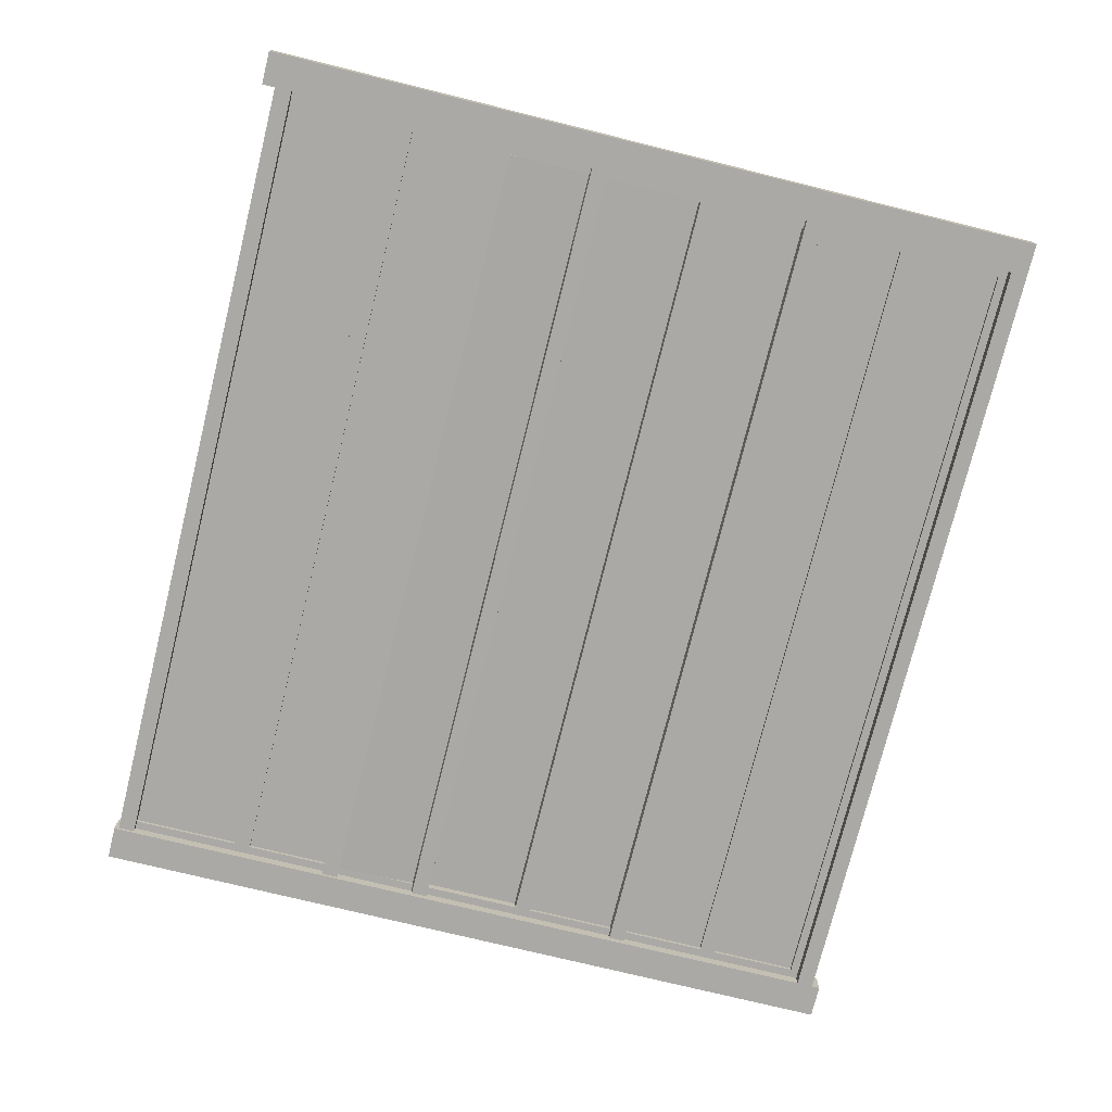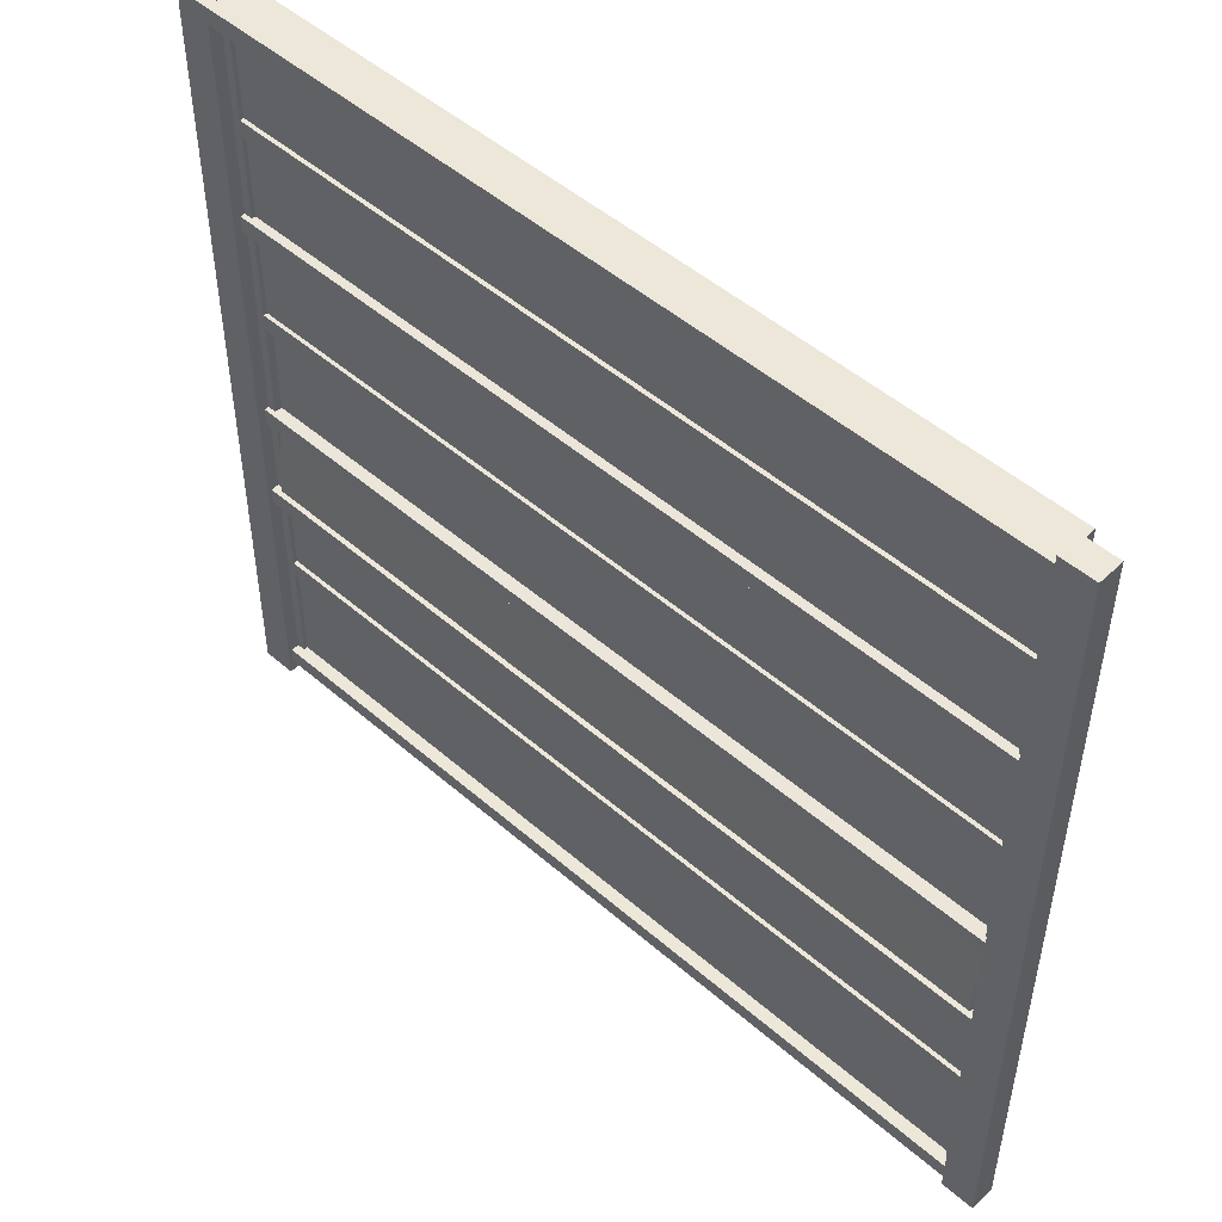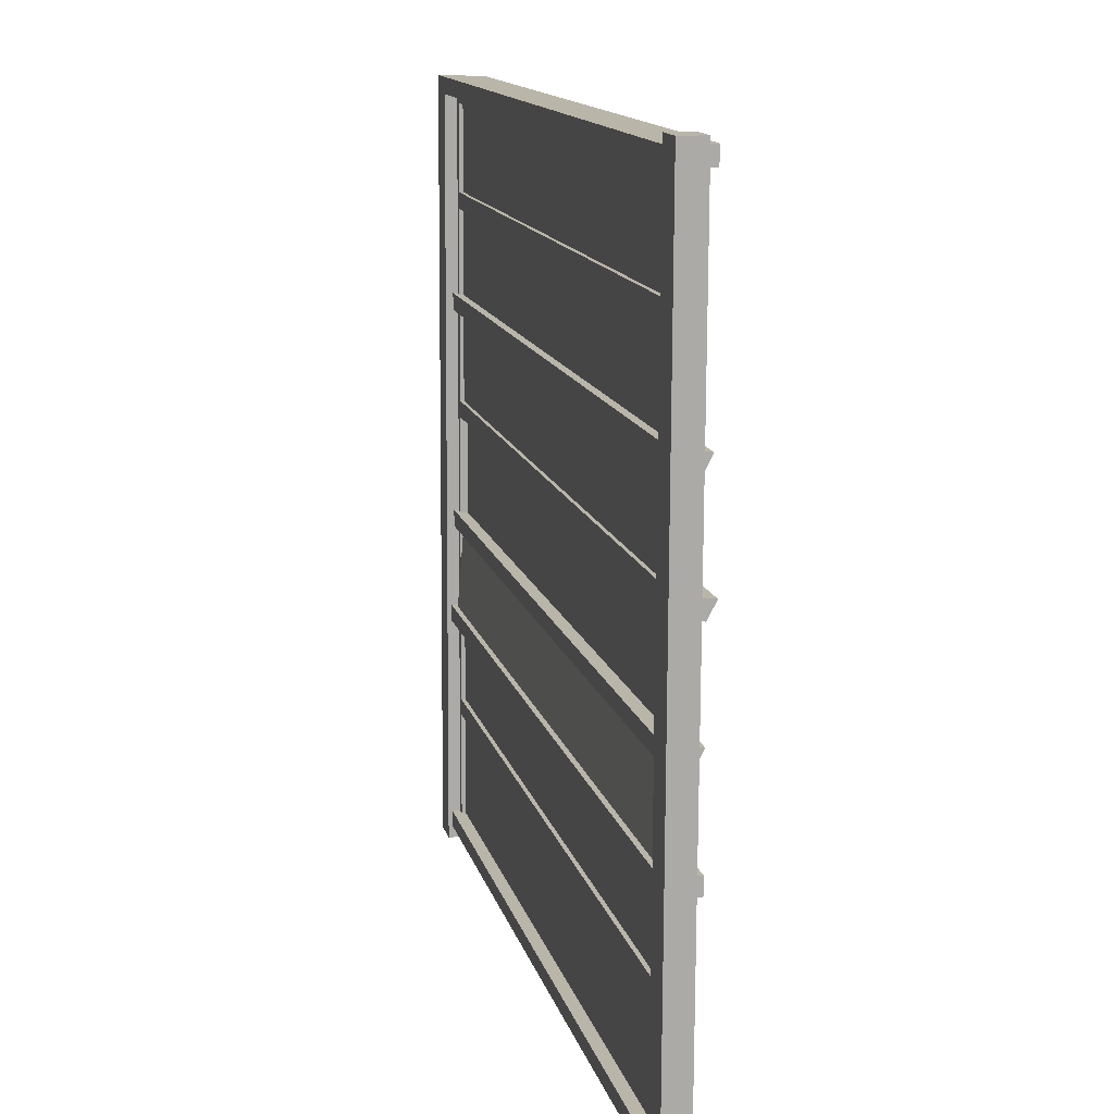
<metadata>
{"format":"obj","ext":"obj","renderer":"f3d","projection":"perspective","resolution":1024,"background":"white","views":[{"elev":-74.9,"azim":-103.9,"up":"+Y"},{"elev":49.7,"azim":43.2,"up":"+Z"},{"elev":13.7,"azim":76.4,"up":"+Z"}]}
</metadata>
<code>
v -0.1128 0.4762 -1.199
v -0.1126 0.5052 -1.199
v 0.5971 0.4994 -1.199
v 0.5969 0.4705 -1.199
v 0.5971 0.4995 -1.185
v -0.1126 0.5053 -1.185
v -0.1128 0.4763 -1.184
v 0.5969 0.4705 -1.185
v 0.5971 0.4994 -1.199
v 0.5971 0.4995 -1.185
v 0.5969 0.4705 -1.185
v 0.5969 0.4705 -1.199
v -0.1128 0.4763 -1.184
v -0.1126 0.5053 -1.185
v -0.1126 0.5052 -1.199
v -0.1128 0.4762 -1.199
v 0.5969 0.4705 -1.185
v -0.1128 0.4763 -1.184
v -0.1128 0.4762 -1.199
v 0.5969 0.4705 -1.199
v -0.1126 0.5052 -1.199
v -0.1126 0.5053 -1.185
v 0.5971 0.4995 -1.185
v 0.5971 0.4994 -1.199
v 0.5968 0.4769 -1.38
v 0.5969 0.4914 -1.38
v 0.5973 0.4943 -0.7214
v 0.5972 0.4798 -0.7214
v 0.5828 0.4944 -0.7214
v 0.5824 0.4915 -1.38
v 0.5823 0.477 -1.38
v 0.5827 0.4799 -0.7214
v 0.5973 0.4943 -0.7214
v 0.5828 0.4944 -0.7214
v 0.5827 0.4799 -0.7214
v 0.5972 0.4798 -0.7214
v 0.5823 0.477 -1.38
v 0.5824 0.4915 -1.38
v 0.5969 0.4914 -1.38
v 0.5968 0.4769 -1.38
v 0.5827 0.4799 -0.7214
v 0.5823 0.477 -1.38
v 0.5968 0.4769 -1.38
v 0.5972 0.4798 -0.7214
v 0.5969 0.4914 -1.38
v 0.5824 0.4915 -1.38
v 0.5828 0.4944 -0.7214
v 0.5973 0.4943 -0.7214
v -0.1127 0.4804 -0.9179
v -0.1125 0.5006 -0.9209
v 0.5972 0.4949 -0.9213
v 0.597 0.4746 -0.9183
v 0.5973 0.5022 -0.9069
v -0.1124 0.5079 -0.9065
v -0.1126 0.4804 -0.9035
v 0.5971 0.4747 -0.9039
v 0.5972 0.4949 -0.9213
v 0.5973 0.5022 -0.9069
v 0.5971 0.4747 -0.9039
v 0.597 0.4746 -0.9183
v -0.1126 0.4804 -0.9035
v -0.1124 0.5079 -0.9065
v -0.1125 0.5006 -0.9209
v -0.1127 0.4804 -0.9179
v 0.5971 0.4747 -0.9039
v -0.1126 0.4804 -0.9035
v -0.1127 0.4804 -0.9179
v 0.597 0.4746 -0.9183
v -0.1125 0.5006 -0.9209
v -0.1124 0.5079 -0.9065
v 0.5973 0.5022 -0.9069
v 0.5972 0.4949 -0.9213
v -0.1127 0.4843 -1.012
v -0.1125 0.5046 -1.015
v 0.5972 0.4988 -1.015
v 0.597 0.4785 -1.013
v 0.5973 0.5061 -1.001
v -0.1124 0.5119 -1.001
v -0.1127 0.4844 -0.9976
v 0.597 0.4786 -0.998
v 0.5972 0.4988 -1.015
v 0.5973 0.5061 -1.001
v 0.597 0.4786 -0.998
v 0.597 0.4785 -1.013
v -0.1127 0.4844 -0.9976
v -0.1124 0.5119 -1.001
v -0.1125 0.5046 -1.015
v -0.1127 0.4843 -1.012
v 0.597 0.4786 -0.998
v -0.1127 0.4844 -0.9976
v -0.1127 0.4843 -1.012
v 0.597 0.4785 -1.013
v -0.1125 0.5046 -1.015
v -0.1124 0.5119 -1.001
v 0.5973 0.5061 -1.001
v 0.5972 0.4988 -1.015
v -0.12 0.4796 -1.112
v -0.1198 0.4998 -1.115
v 0.5898 0.4941 -1.115
v 0.5897 0.4738 -1.112
v 0.5899 0.5014 -1.101
v -0.1198 0.5071 -1.101
v -0.12 0.4796 -1.098
v 0.5897 0.4739 -1.098
v 0.5898 0.4941 -1.115
v 0.5899 0.5014 -1.101
v 0.5897 0.4739 -1.098
v 0.5897 0.4738 -1.112
v -0.12 0.4796 -1.098
v -0.1198 0.5071 -1.101
v -0.1198 0.4998 -1.115
v -0.12 0.4796 -1.112
v 0.5897 0.4739 -1.098
v -0.12 0.4796 -1.098
v -0.12 0.4796 -1.112
v 0.5897 0.4738 -1.112
v -0.1198 0.4998 -1.115
v -0.1198 0.5071 -1.101
v 0.5899 0.5014 -1.101
v 0.5898 0.4941 -1.115
v -0.1056 0.483 -1.286
v -0.1055 0.4975 -1.286
v 0.597 0.4918 -1.286
v 0.5969 0.4773 -1.286
v 0.597 0.4919 -1.272
v -0.1055 0.4976 -1.271
v -0.1056 0.4831 -1.271
v 0.5969 0.4774 -1.272
v 0.597 0.4918 -1.286
v 0.597 0.4919 -1.272
v 0.5969 0.4774 -1.272
v 0.5969 0.4773 -1.286
v -0.1056 0.4831 -1.271
v -0.1055 0.4976 -1.271
v -0.1055 0.4975 -1.286
v -0.1056 0.483 -1.286
v 0.5969 0.4774 -1.272
v -0.1056 0.4831 -1.271
v -0.1056 0.483 -1.286
v 0.5969 0.4773 -1.286
v -0.1055 0.4975 -1.286
v -0.1055 0.4976 -1.271
v 0.597 0.4919 -1.272
v 0.597 0.4918 -1.286
v -0.1056 0.4862 -1.384
v -0.1055 0.5007 -1.384
v 0.5969 0.495 -1.384
v 0.5968 0.4805 -1.384
v 0.597 0.4951 -1.37
v -0.1055 0.5008 -1.369
v -0.1056 0.4863 -1.369
v 0.5968 0.4806 -1.37
v 0.5969 0.495 -1.384
v 0.597 0.4951 -1.37
v 0.5968 0.4806 -1.37
v 0.5968 0.4805 -1.384
v -0.1056 0.4863 -1.369
v -0.1055 0.5008 -1.369
v -0.1055 0.5007 -1.384
v -0.1056 0.4862 -1.384
v 0.5968 0.4806 -1.37
v -0.1056 0.4863 -1.369
v -0.1056 0.4862 -1.384
v 0.5968 0.4805 -1.384
v -0.1055 0.5007 -1.384
v -0.1055 0.5008 -1.369
v 0.597 0.4951 -1.37
v 0.5969 0.495 -1.384
v -0.1198 0.4852 -0.8296
v -0.1197 0.4996 -0.8297
v 0.59 0.4939 -0.8301
v 0.5899 0.4794 -0.83
v 0.59 0.4939 -0.8156
v -0.1197 0.4997 -0.8152
v -0.1198 0.4852 -0.8151
v 0.5899 0.4795 -0.8155
v 0.59 0.4939 -0.8301
v 0.59 0.4939 -0.8156
v 0.5899 0.4795 -0.8155
v 0.5899 0.4794 -0.83
v -0.1198 0.4852 -0.8151
v -0.1197 0.4997 -0.8152
v -0.1197 0.4996 -0.8297
v -0.1198 0.4852 -0.8296
v 0.5899 0.4795 -0.8155
v -0.1198 0.4852 -0.8151
v -0.1198 0.4852 -0.8296
v 0.5899 0.4794 -0.83
v -0.1197 0.4996 -0.8297
v -0.1197 0.4997 -0.8152
v 0.59 0.4939 -0.8156
v 0.59 0.4939 -0.8301
v -0.1197 0.4856 -0.7391
v -0.1196 0.5 -0.7391
v 0.5901 0.4943 -0.7395
v 0.5899 0.4798 -0.7395
v 0.5901 0.4943 -0.7251
v -0.1196 0.5001 -0.7247
v -0.1197 0.4856 -0.7246
v 0.59 0.4799 -0.725
v 0.5901 0.4943 -0.7395
v 0.5901 0.4943 -0.7251
v 0.59 0.4799 -0.725
v 0.5899 0.4798 -0.7395
v -0.1197 0.4856 -0.7246
v -0.1196 0.5001 -0.7247
v -0.1196 0.5 -0.7391
v -0.1197 0.4856 -0.7391
v 0.59 0.4799 -0.725
v -0.1197 0.4856 -0.7246
v -0.1197 0.4856 -0.7391
v 0.5899 0.4798 -0.7395
v -0.1196 0.5 -0.7391
v -0.1196 0.5001 -0.7247
v 0.5901 0.4943 -0.7251
v 0.5901 0.4943 -0.7395
v -0.1057 0.4826 -1.387
v -0.1055 0.4971 -1.387
v -0.1051 0.5 -0.7283
v -0.1053 0.4855 -0.7282
v -0.1196 0.5001 -0.7283
v -0.12 0.4972 -1.387
v -0.1201 0.4827 -1.387
v -0.1197 0.4856 -0.7282
v -0.1051 0.5 -0.7283
v -0.1196 0.5001 -0.7283
v -0.1197 0.4856 -0.7282
v -0.1053 0.4855 -0.7282
v -0.1201 0.4827 -1.387
v -0.12 0.4972 -1.387
v -0.1055 0.4971 -1.387
v -0.1057 0.4826 -1.387
v -0.1197 0.4856 -0.7282
v -0.1201 0.4827 -1.387
v -0.1057 0.4826 -1.387
v -0.1053 0.4855 -0.7282
v -0.1055 0.4971 -1.387
v -0.12 0.4972 -1.387
v -0.1196 0.5001 -0.7283
v -0.1051 0.5 -0.7283
v 0.5826 0.4827 -0.9133
v -0.1053 0.4883 -0.9129
v -0.1053 0.4955 -0.9129
v 0.5827 0.4899 -0.9133
v -0.1052 0.496 -0.8188
v -0.1053 0.4887 -0.8188
v 0.5827 0.4831 -0.8192
v 0.5827 0.4904 -0.8192
v -0.1053 0.4955 -0.9129
v -0.1052 0.496 -0.8188
v 0.5827 0.4904 -0.8192
v 0.5827 0.4899 -0.9133
v 0.5827 0.4831 -0.8192
v -0.1053 0.4887 -0.8188
v -0.1053 0.4883 -0.9129
v 0.5826 0.4827 -0.9133
v 0.5827 0.4904 -0.8192
v 0.5827 0.4831 -0.8192
v 0.5826 0.4827 -0.9133
v 0.5827 0.4899 -0.9133
v -0.1053 0.4883 -0.9129
v -0.1053 0.4887 -0.8188
v -0.1052 0.496 -0.8188
v -0.1053 0.4955 -0.9129
v 0.5824 0.4742 -1.196
v -0.1056 0.4798 -1.195
v -0.1055 0.4943 -1.195
v 0.5825 0.4887 -1.196
v -0.1054 0.4947 -1.101
v -0.1055 0.4875 -1.101
v 0.5825 0.4819 -1.102
v 0.5826 0.4891 -1.102
v -0.1055 0.4943 -1.195
v -0.1054 0.4947 -1.101
v 0.5826 0.4891 -1.102
v 0.5825 0.4887 -1.196
v 0.5825 0.4819 -1.102
v -0.1055 0.4875 -1.101
v -0.1056 0.4798 -1.195
v 0.5824 0.4742 -1.196
v 0.5826 0.4891 -1.102
v 0.5825 0.4819 -1.102
v 0.5824 0.4742 -1.196
v 0.5825 0.4887 -1.196
v -0.1056 0.4798 -1.195
v -0.1055 0.4875 -1.101
v -0.1054 0.4947 -1.101
v -0.1055 0.4943 -1.195
v 0.5824 0.4811 -1.283
v -0.1056 0.4867 -1.282
v -0.1055 0.4939 -1.282
v 0.5825 0.4883 -1.283
v -0.1055 0.4943 -1.188
v -0.1055 0.4871 -1.188
v 0.5825 0.4815 -1.188
v 0.5825 0.4887 -1.189
v -0.1055 0.4939 -1.282
v -0.1055 0.4943 -1.188
v 0.5825 0.4887 -1.189
v 0.5825 0.4883 -1.283
v 0.5825 0.4815 -1.188
v -0.1055 0.4871 -1.188
v -0.1056 0.4867 -1.282
v 0.5824 0.4811 -1.283
v 0.5825 0.4887 -1.189
v 0.5825 0.4815 -1.188
v 0.5824 0.4811 -1.283
v 0.5825 0.4883 -1.283
v -0.1056 0.4867 -1.282
v -0.1055 0.4871 -1.188
v -0.1055 0.4943 -1.188
v -0.1055 0.4939 -1.282
v 0.5823 0.4807 -1.377
v -0.1056 0.4863 -1.376
v -0.1056 0.4935 -1.376
v 0.5824 0.4879 -1.377
v -0.1055 0.4939 -1.282
v -0.1056 0.4867 -1.282
v 0.5824 0.4811 -1.283
v 0.5825 0.4883 -1.283
v -0.1056 0.4935 -1.376
v -0.1055 0.4939 -1.282
v 0.5825 0.4883 -1.283
v 0.5824 0.4879 -1.377
v 0.5824 0.4811 -1.283
v -0.1056 0.4867 -1.282
v -0.1056 0.4863 -1.376
v 0.5823 0.4807 -1.377
v 0.5825 0.4883 -1.283
v 0.5824 0.4811 -1.283
v 0.5823 0.4807 -1.377
v 0.5824 0.4879 -1.377
v -0.1056 0.4863 -1.376
v -0.1056 0.4867 -1.282
v -0.1055 0.4939 -1.282
v -0.1056 0.4935 -1.376
v 0.5827 0.4831 -0.8264
v -0.1053 0.4887 -0.826
v -0.1052 0.4959 -0.826
v 0.5827 0.4903 -0.8264
v -0.1052 0.4963 -0.7319
v -0.1052 0.4891 -0.7319
v 0.5827 0.4835 -0.7323
v 0.5828 0.4907 -0.7323
v -0.1052 0.4959 -0.826
v -0.1052 0.4963 -0.7319
v 0.5828 0.4907 -0.7323
v 0.5827 0.4903 -0.8264
v 0.5827 0.4835 -0.7323
v -0.1052 0.4891 -0.7319
v -0.1053 0.4887 -0.826
v 0.5827 0.4831 -0.8264
v 0.5828 0.4907 -0.7323
v 0.5827 0.4835 -0.7323
v 0.5827 0.4831 -0.8264
v 0.5827 0.4903 -0.8264
v -0.1053 0.4887 -0.826
v -0.1052 0.4891 -0.7319
v -0.1052 0.4963 -0.7319
v -0.1052 0.4959 -0.826
v 0.5826 0.4823 -1.007
v -0.1054 0.4879 -1.007
v -0.1053 0.4951 -1.007
v 0.5826 0.4895 -1.007
v -0.1053 0.4955 -0.9129
v -0.1053 0.4883 -0.9129
v 0.5826 0.4827 -0.9133
v 0.5827 0.4899 -0.9133
v -0.1053 0.4951 -1.007
v -0.1053 0.4955 -0.9129
v 0.5827 0.4899 -0.9133
v 0.5826 0.4895 -1.007
v 0.5826 0.4827 -0.9133
v -0.1053 0.4883 -0.9129
v -0.1054 0.4879 -1.007
v 0.5826 0.4823 -1.007
v 0.5827 0.4899 -0.9133
v 0.5826 0.4827 -0.9133
v 0.5826 0.4823 -1.007
v 0.5826 0.4895 -1.007
v -0.1054 0.4879 -1.007
v -0.1053 0.4883 -0.9129
v -0.1053 0.4955 -0.9129
v -0.1053 0.4951 -1.007
v 0.588 0.486 -1.106
v -0.09975 0.5049 -1.111
v 0.5881 0.4933 -1.106
v -0.1005 0.5055 -1.017
v 0.5872 0.4867 -1.012
v 0.5874 0.4939 -1.012
v -0.09975 0.5049 -1.111
v -0.1005 0.5055 -1.017
v 0.5874 0.4939 -1.012
v 0.5881 0.4933 -1.106
v 0.5872 0.4867 -1.012
v -0.1079 0.4911 -1.01
v -0.1072 0.4905 -1.104
v 0.588 0.486 -1.106
v 0.5874 0.4939 -1.012
v 0.5872 0.4867 -1.012
v 0.588 0.486 -1.106
v 0.5881 0.4933 -1.106
v -0.1072 0.4905 -1.104
v -0.1079 0.4911 -1.01
v -0.1005 0.5055 -1.017
v -0.09975 0.5049 -1.111
v 0.588 0.486 -1.106
v -0.1072 0.4905 -1.104
v -0.09975 0.5049 -1.111
v -0.1005 0.5055 -1.017
v -0.1079 0.4911 -1.01
v 0.5872 0.4867 -1.012
v -0.113 0.4754 -1.394
v -0.1127 0.5116 -1.395
v 0.597 0.5058 -1.395
v 0.5967 0.4696 -1.395
v 0.597 0.5059 -1.381
v -0.1127 0.5116 -1.38
v -0.113 0.4754 -1.38
v 0.5967 0.4697 -1.38
v 0.597 0.5058 -1.395
v 0.597 0.5059 -1.381
v 0.5967 0.4697 -1.38
v 0.5967 0.4696 -1.395
v -0.113 0.4754 -1.38
v -0.1127 0.5116 -1.38
v -0.1127 0.5116 -1.395
v -0.113 0.4754 -1.394
v 0.5967 0.4697 -1.38
v -0.113 0.4754 -1.38
v -0.113 0.4754 -1.394
v 0.5967 0.4696 -1.395
v -0.1127 0.5116 -1.395
v -0.1127 0.5116 -1.38
v 0.597 0.5059 -1.381
v 0.597 0.5058 -1.395
v 0.5895 0.466 -1.398
v 0.5896 0.4878 -1.399
v 0.6186 0.4875 -1.399
v 0.6184 0.4658 -1.398
v 0.619 0.4905 -0.7106
v 0.5901 0.4908 -0.7106
v 0.5899 0.4691 -0.7105
v 0.6188 0.4688 -0.7105
v 0.6186 0.4875 -1.399
v 0.619 0.4905 -0.7106
v 0.6188 0.4688 -0.7105
v 0.6184 0.4658 -1.398
v 0.5899 0.4691 -0.7105
v 0.5901 0.4908 -0.7106
v 0.5896 0.4878 -1.399
v 0.5895 0.466 -1.398
v 0.6188 0.4688 -0.7105
v 0.5899 0.4691 -0.7105
v 0.5895 0.466 -1.398
v 0.6184 0.4658 -1.398
v 0.5896 0.4878 -1.399
v 0.5901 0.4908 -0.7106
v 0.619 0.4905 -0.7106
v 0.6186 0.4875 -1.399
v -0.1198 0.4747 -0.7318
v -0.1195 0.5109 -0.7319
v 0.5902 0.5052 -0.7324
v 0.5899 0.469 -0.7322
v 0.5902 0.5052 -0.7179
v -0.1195 0.511 -0.7175
v -0.1198 0.4748 -0.7173
v 0.5899 0.469 -0.7177
v 0.5902 0.5052 -0.7324
v 0.5902 0.5052 -0.7179
v 0.5899 0.469 -0.7177
v 0.5899 0.469 -0.7322
v -0.1198 0.4748 -0.7173
v -0.1195 0.511 -0.7175
v -0.1195 0.5109 -0.7319
v -0.1198 0.4747 -0.7318
v 0.5899 0.469 -0.7177
v -0.1198 0.4748 -0.7173
v -0.1198 0.4747 -0.7318
v 0.5899 0.469 -0.7322
v -0.1195 0.5109 -0.7319
v -0.1195 0.511 -0.7175
v 0.5902 0.5052 -0.7179
v 0.5902 0.5052 -0.7324
v -0.142 0.4719 -1.405
v -0.1418 0.4937 -1.405
v -0.1128 0.4934 -1.405
v -0.113 0.4717 -1.405
v -0.1124 0.4965 -0.7174
v -0.1414 0.4967 -0.7174
v -0.1415 0.475 -0.7173
v -0.1126 0.4747 -0.7173
v -0.1128 0.4934 -1.405
v -0.1124 0.4965 -0.7174
v -0.1126 0.4747 -0.7173
v -0.113 0.4717 -1.405
v -0.1415 0.475 -0.7173
v -0.1414 0.4967 -0.7174
v -0.1418 0.4937 -1.405
v -0.142 0.4719 -1.405
v -0.1126 0.4747 -0.7173
v -0.1415 0.475 -0.7173
v -0.142 0.4719 -1.405
v -0.113 0.4717 -1.405
v -0.1418 0.4937 -1.405
v -0.1414 0.4967 -0.7174
v -0.1124 0.4965 -0.7174
v -0.1128 0.4934 -1.405
f 1 2 3
f 1 3 4
f 5 6 7
f 5 7 8
f 9 10 11
f 9 11 12
f 13 14 15
f 13 15 16
f 17 18 19
f 17 19 20
f 21 22 23
f 21 23 24
f 25 26 27
f 25 27 28
f 29 30 31
f 29 31 32
f 33 34 35
f 33 35 36
f 37 38 39
f 37 39 40
f 41 42 43
f 41 43 44
f 45 46 47
f 45 47 48
f 49 50 51
f 49 51 52
f 53 54 55
f 53 55 56
f 57 58 59
f 57 59 60
f 61 62 63
f 61 63 64
f 65 66 67
f 65 67 68
f 69 70 71
f 69 71 72
f 73 74 75
f 73 75 76
f 77 78 79
f 77 79 80
f 81 82 83
f 81 83 84
f 85 86 87
f 85 87 88
f 89 90 91
f 89 91 92
f 93 94 95
f 93 95 96
f 97 98 99
f 97 99 100
f 101 102 103
f 101 103 104
f 105 106 107
f 105 107 108
f 109 110 111
f 109 111 112
f 113 114 115
f 113 115 116
f 117 118 119
f 117 119 120
f 121 122 123
f 121 123 124
f 125 126 127
f 125 127 128
f 129 130 131
f 129 131 132
f 133 134 135
f 133 135 136
f 137 138 139
f 137 139 140
f 141 142 143
f 141 143 144
f 145 146 147
f 145 147 148
f 149 150 151
f 149 151 152
f 153 154 155
f 153 155 156
f 157 158 159
f 157 159 160
f 161 162 163
f 161 163 164
f 165 166 167
f 165 167 168
f 169 170 171
f 169 171 172
f 173 174 175
f 173 175 176
f 177 178 179
f 177 179 180
f 181 182 183
f 181 183 184
f 185 186 187
f 185 187 188
f 189 190 191
f 189 191 192
f 193 194 195
f 193 195 196
f 197 198 199
f 197 199 200
f 201 202 203
f 201 203 204
f 205 206 207
f 205 207 208
f 209 210 211
f 209 211 212
f 213 214 215
f 213 215 216
f 217 218 219
f 217 219 220
f 221 222 223
f 221 223 224
f 225 226 227
f 225 227 228
f 229 230 231
f 229 231 232
f 233 234 235
f 233 235 236
f 237 238 239
f 237 239 240
f 241 242 243
f 241 243 244
f 245 246 247
f 245 247 248
f 249 250 251
f 249 251 252
f 253 254 255
f 253 255 256
f 257 258 259
f 257 259 260
f 261 262 263
f 261 263 264
f 265 266 267
f 265 267 268
f 269 270 271
f 269 271 272
f 273 274 275
f 273 275 276
f 277 278 279
f 277 279 280
f 281 282 283
f 281 283 284
f 285 286 287
f 285 287 288
f 289 290 291
f 289 291 292
f 293 294 295
f 293 295 296
f 297 298 299
f 297 299 300
f 301 302 303
f 301 303 304
f 305 306 307
f 305 307 308
f 309 310 311
f 309 311 312
f 313 314 315
f 313 315 316
f 317 318 319
f 317 319 320
f 321 322 323
f 321 323 324
f 325 326 327
f 325 327 328
f 329 330 331
f 329 331 332
f 333 334 335
f 333 335 336
f 337 338 339
f 337 339 340
f 341 342 343
f 341 343 344
f 345 346 347
f 345 347 348
f 349 350 351
f 349 351 352
f 353 354 355
f 353 355 356
f 357 358 359
f 357 359 360
f 361 362 363
f 361 363 364
f 365 366 367
f 365 367 368
f 369 370 371
f 369 371 372
f 373 374 375
f 373 375 376
f 377 378 379
f 377 379 380
f 381 382 383
f 381 383 384
f 385 386 387
f 388 389 390
f 391 392 393
f 391 393 394
f 395 396 397
f 395 397 398
f 399 400 401
f 399 401 402
f 403 404 405
f 403 405 406
f 407 408 409
f 410 411 412
f 413 414 415
f 413 415 416
f 417 418 419
f 417 419 420
f 421 422 423
f 421 423 424
f 425 426 427
f 425 427 428
f 429 430 431
f 429 431 432
f 433 434 435
f 433 435 436
f 437 438 439
f 437 439 440
f 441 442 443
f 441 443 444
f 445 446 447
f 445 447 448
f 449 450 451
f 449 451 452
f 453 454 455
f 453 455 456
f 457 458 459
f 457 459 460
f 461 462 463
f 461 463 464
f 465 466 467
f 465 467 468
f 469 470 471
f 469 471 472
f 473 474 475
f 473 475 476
f 477 478 479
f 477 479 480
f 481 482 483
f 481 483 484
f 485 486 487
f 485 487 488
f 489 490 491
f 489 491 492
f 493 494 495
f 493 495 496
f 497 498 499
f 497 499 500
f 501 502 503
f 501 503 504
f 505 506 507
f 505 507 508

</code>
